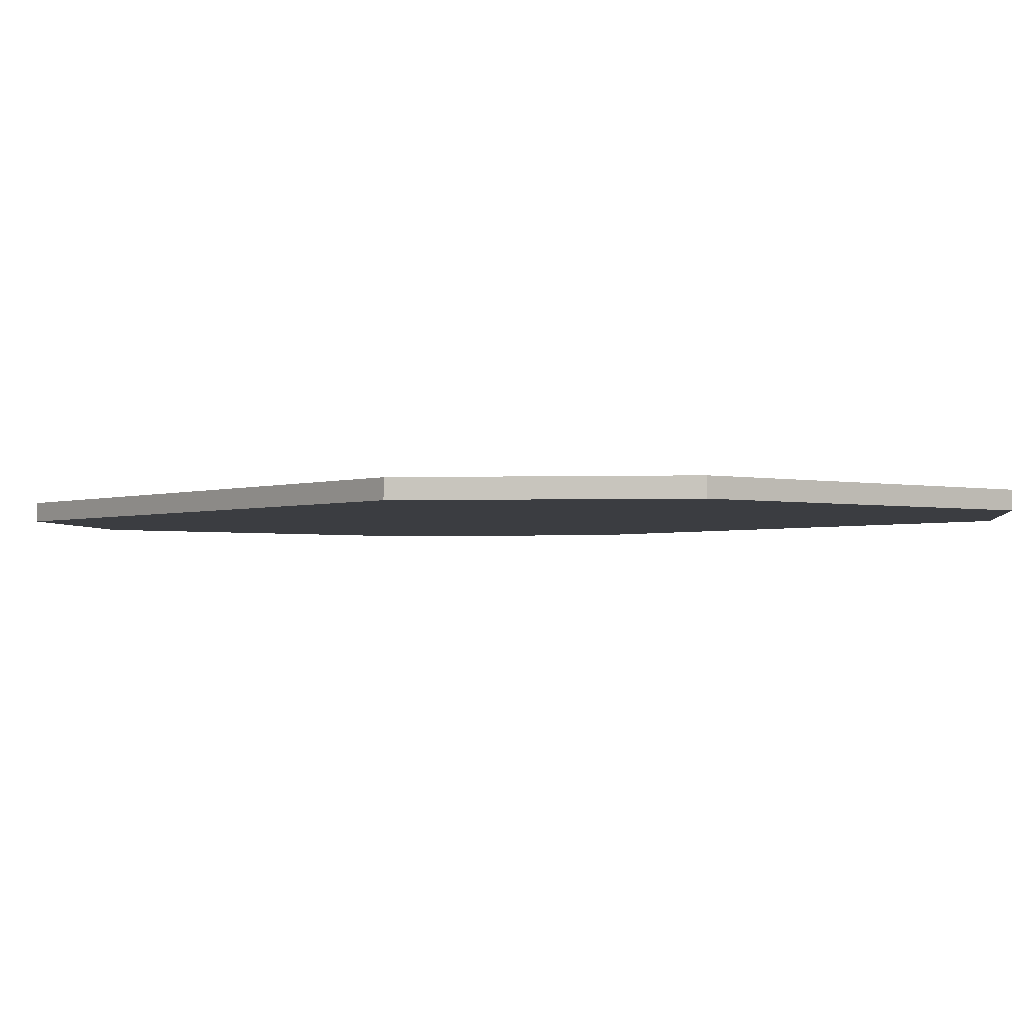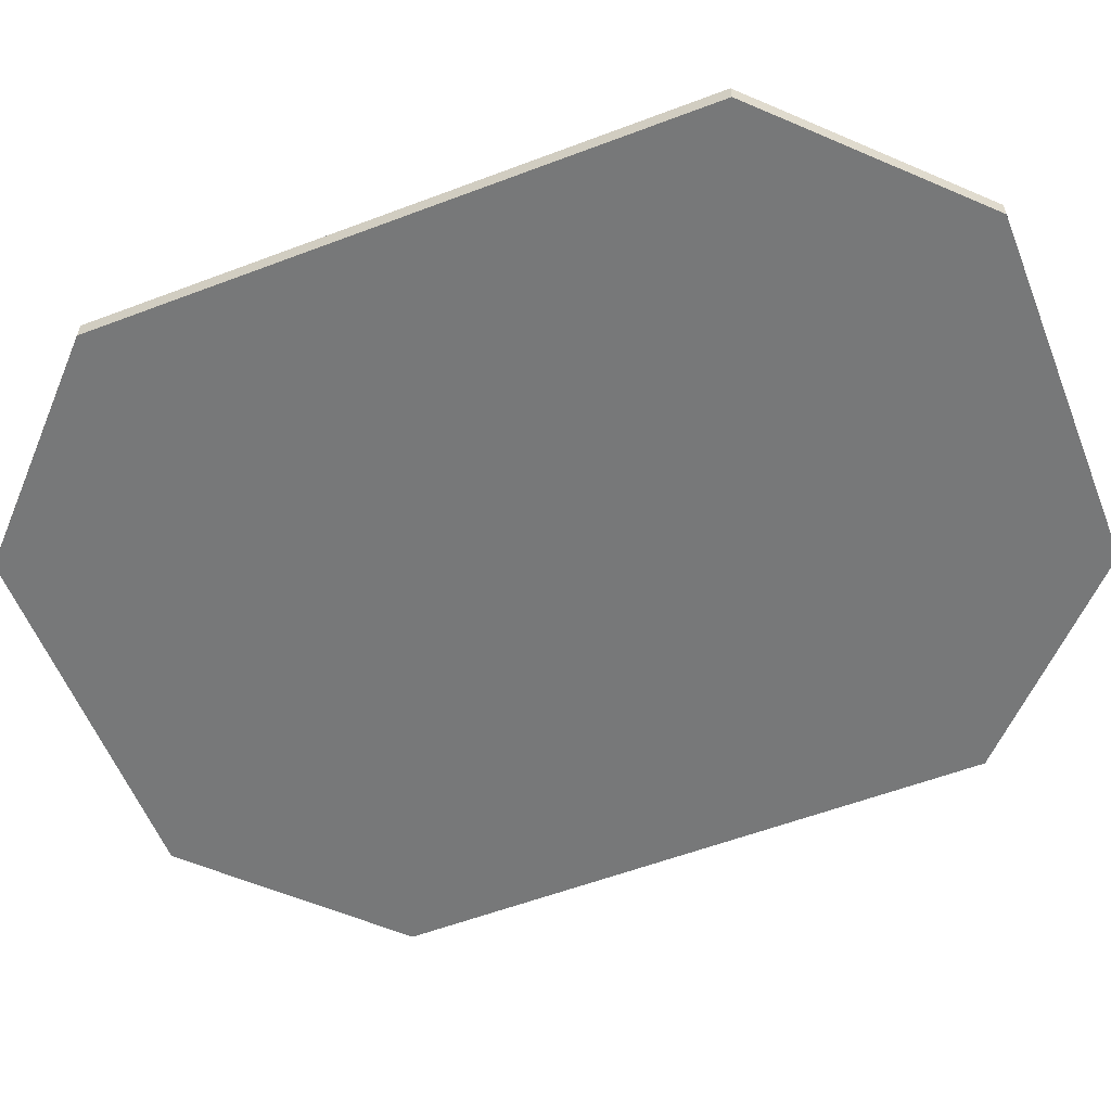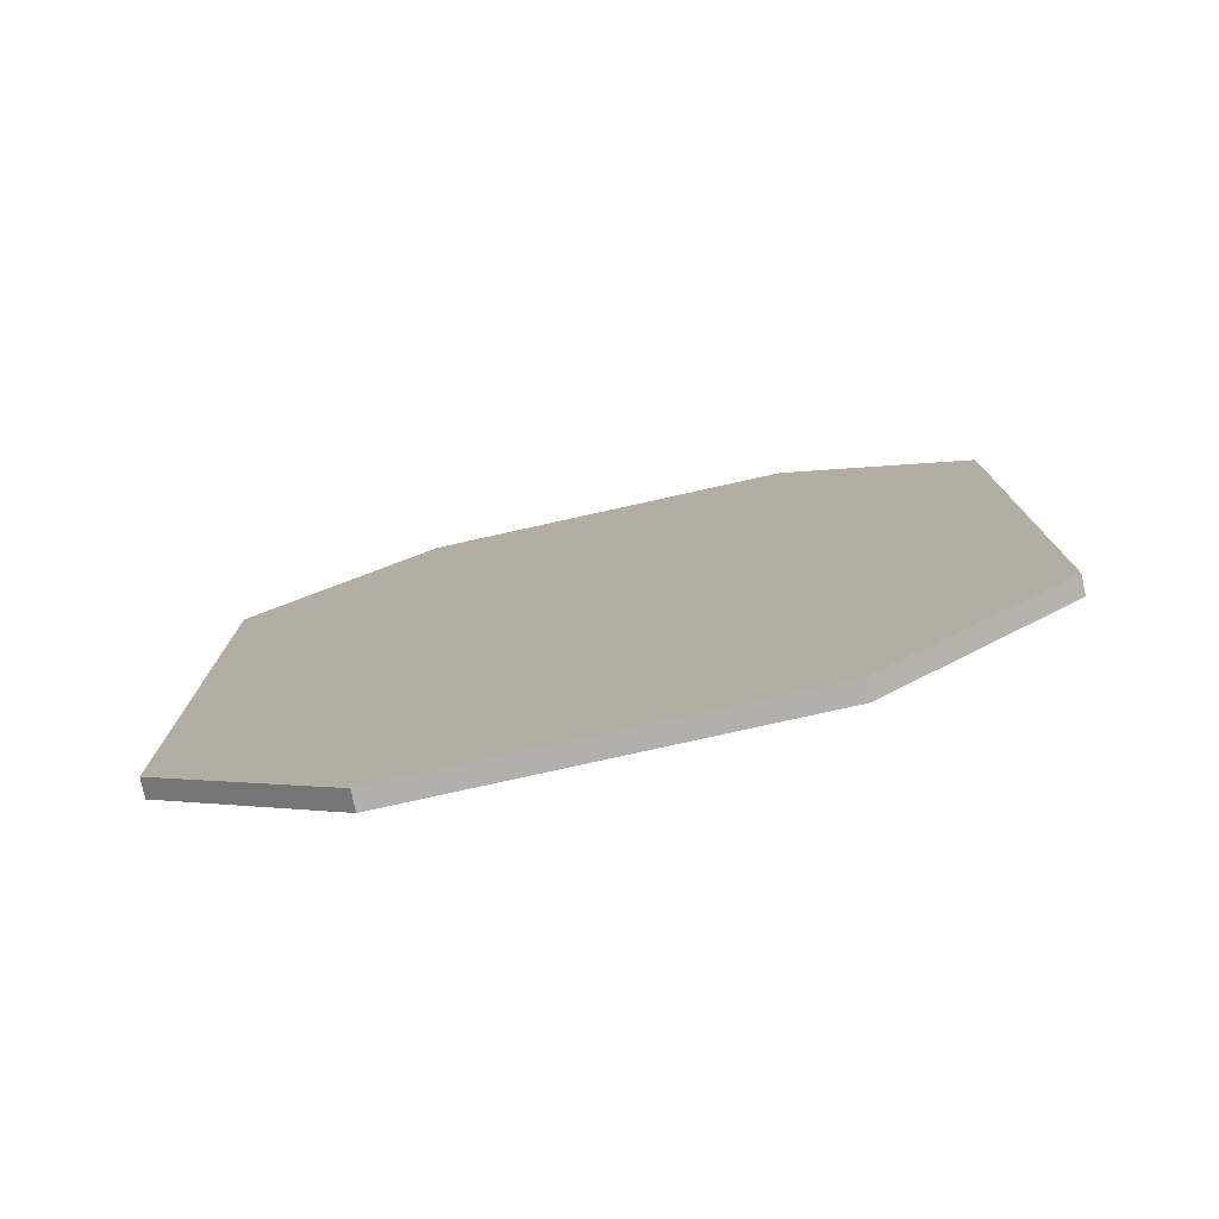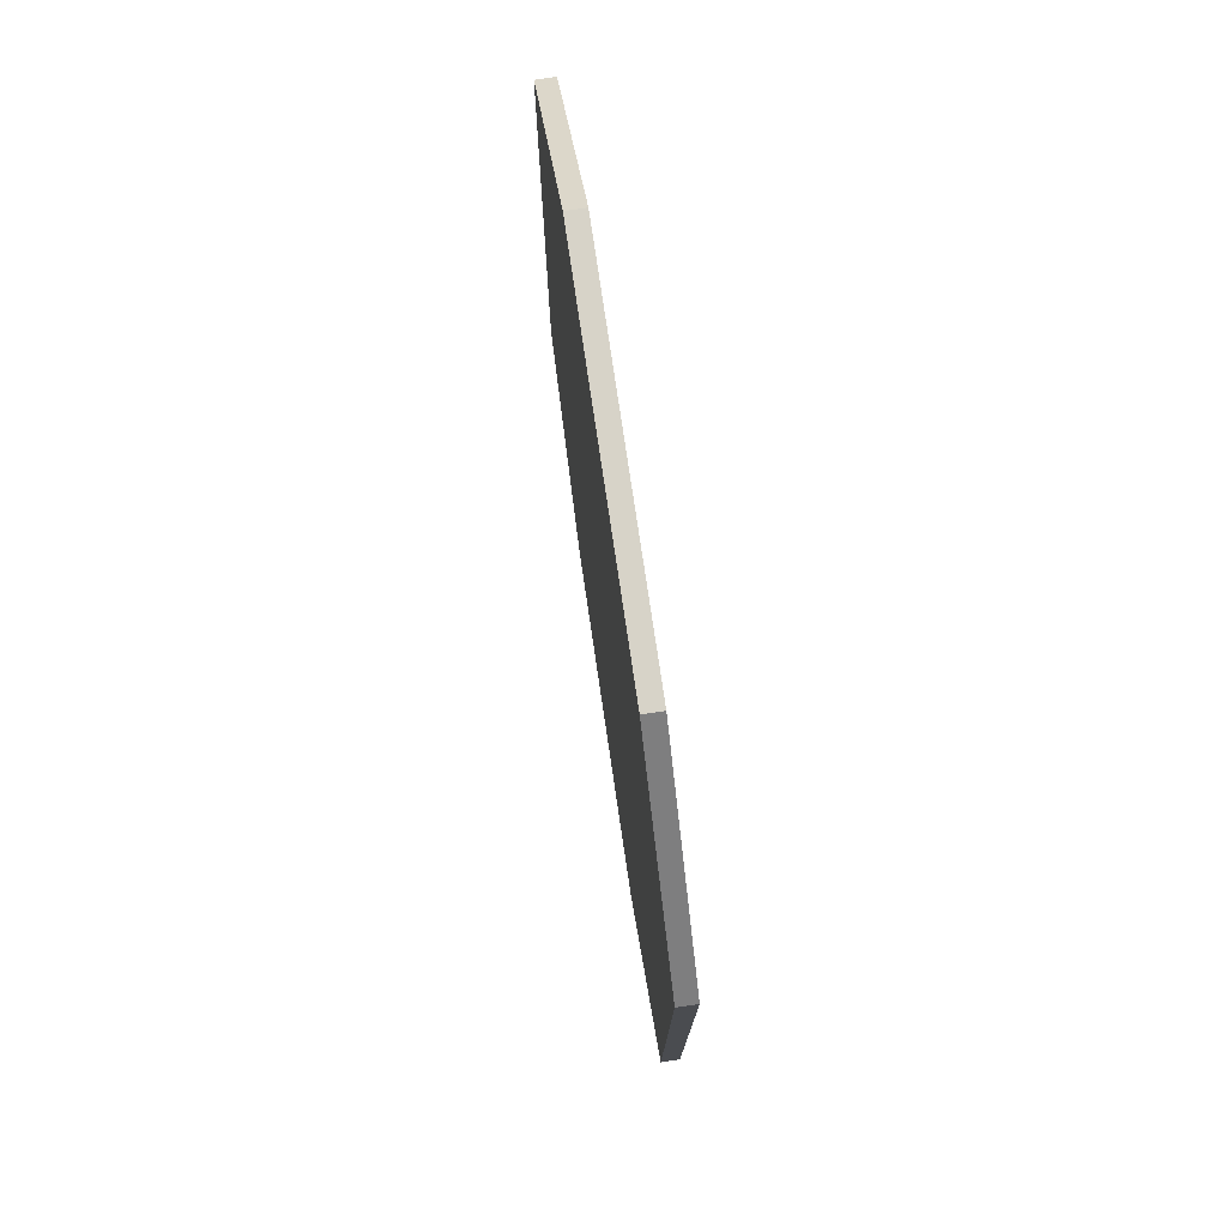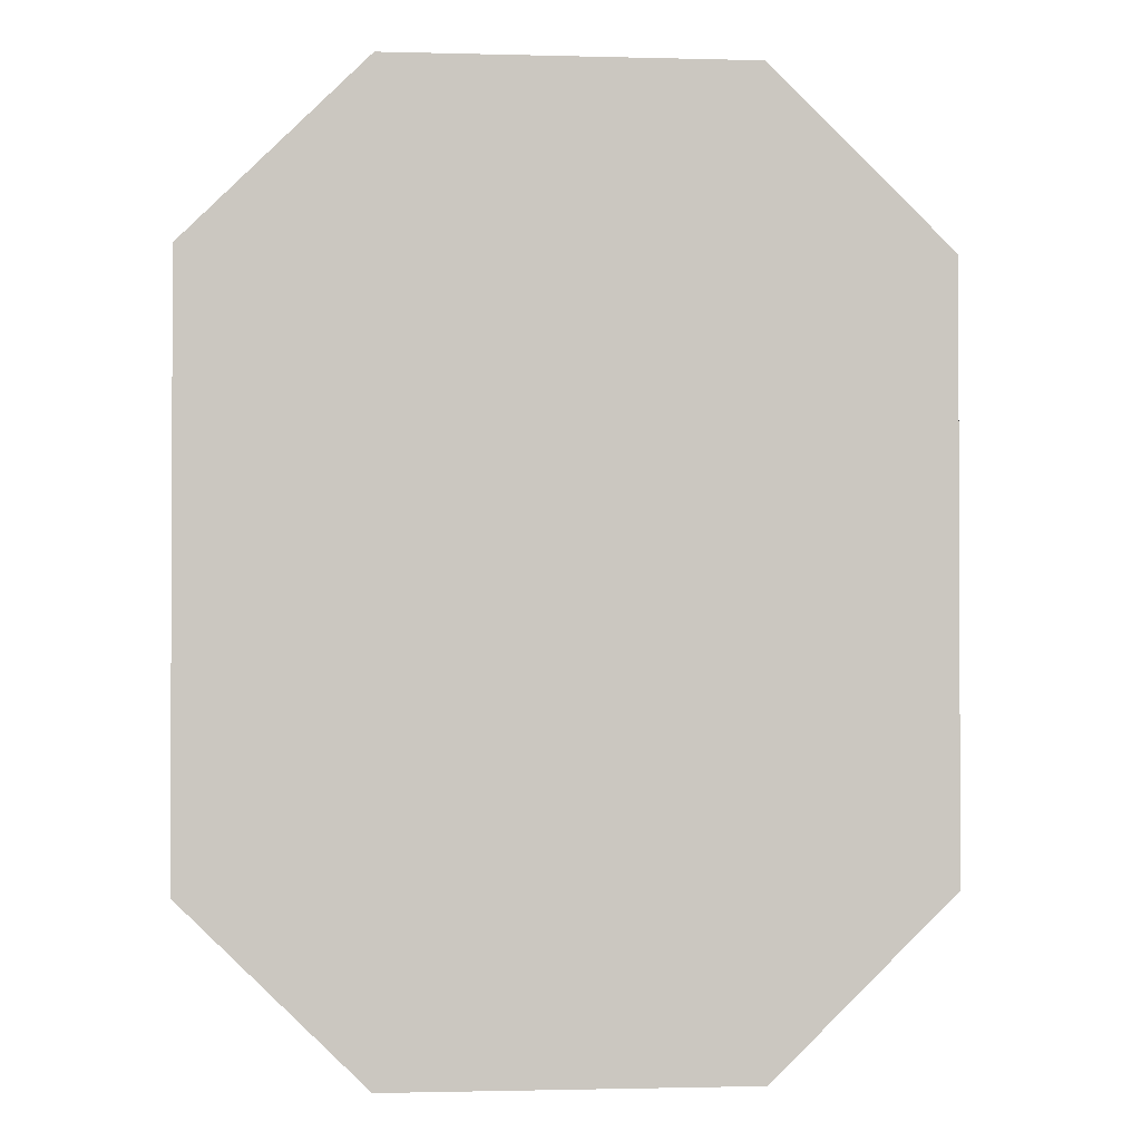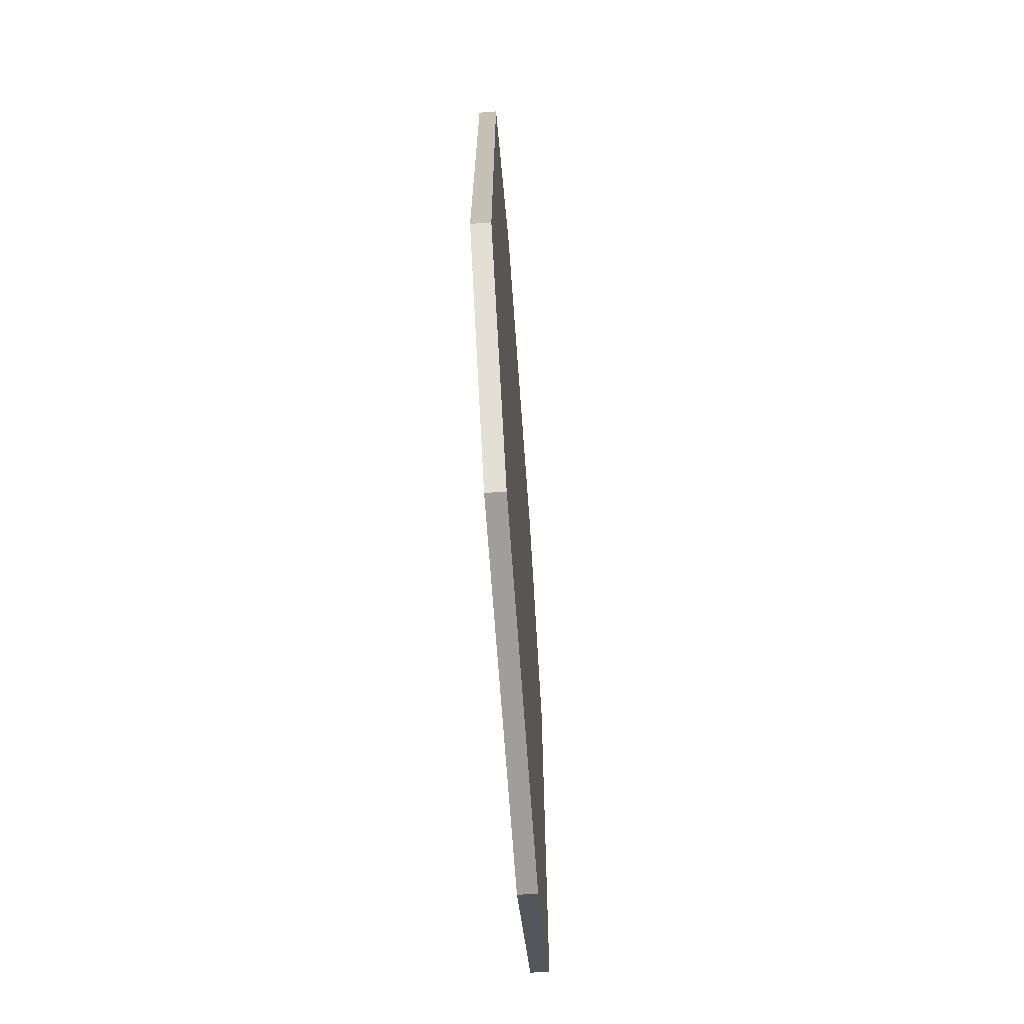
<metadata>
{"format":"obj","ext":"obj","renderer":"f3d","projection":"perspective","resolution":1024,"background":"white","views":[{"elev":-2.3,"azim":141.7,"up":"+Y"},{"elev":-57.3,"azim":-68.5,"up":"+Y"},{"elev":-78.6,"azim":-167.5,"up":"+Z"},{"elev":76.8,"azim":-98.4,"up":"+Z"},{"elev":-1.4,"azim":174.4,"up":"+Z"},{"elev":-70.9,"azim":-85.8,"up":"+Z"}]}
</metadata>
<code>
g VFX_Gauntlet07_Octogon
v -9.987 -0.5 26.11
v -9.987 0.5 26.11
v 9.987 -0.5 26.11
v 9.987 0.5 26.11
v -9.987 0.5 -26.11
v -9.987 -0.5 -26.11
v 9.987 0.5 -26.11
v 9.987 -0.5 -26.11
v 19.99 -0.5 16.31
v 19.99 0.5 16.31
v 19.99 -0.5 -16.31
v 19.99 0.5 -16.31
v -19.99 -0.5 -16.31
v -19.99 0.5 -16.31
v -19.99 -0.5 16.31
v -19.99 0.5 16.31
v -9.987 -0.5 26.11
v 9.987 -0.5 26.11
v 19.99 -0.5 16.31
v -19.99 -0.5 16.31
v 19.99 -0.5 -16.31
v -19.99 -0.5 -16.31
v 9.987 -0.5 -26.11
v -9.987 -0.5 -26.11
v 19.99 -0.5 16.31
v 9.987 -0.5 26.11
v 19.99 0.5 16.31
v 9.987 0.5 26.11
v 9.987 0.5 26.11
v -9.987 0.5 26.11
v -19.99 0.5 16.31
v 19.99 0.5 16.31
v -19.99 0.5 -16.31
v 19.99 0.5 -16.31
v -9.987 0.5 -26.11
v 9.987 0.5 -26.11
v -19.99 0.5 16.31
v -9.987 0.5 26.11
v -19.99 -0.5 16.31
v -9.987 -0.5 26.11
v 19.99 0.5 -16.31
v 9.987 0.5 -26.11
v 19.99 -0.5 -16.31
v 9.987 -0.5 -26.11
v -19.99 -0.5 -16.31
v -9.987 -0.5 -26.11
v -19.99 0.5 -16.31
v -9.987 0.5 -26.11
g VFX_Gauntlet07_Octogon_0
f 3 2 1
f 3 4 2
f 7 6 5
f 7 8 6
f 11 10 9
f 11 12 10
f 15 14 13
f 15 16 14
f 19 18 17
f 19 17 20
f 21 19 20
f 21 20 22
f 22 23 21
f 22 24 23
f 27 26 25
f 27 28 26
f 31 30 29
f 31 29 32
f 32 33 31
f 32 34 33
f 34 35 33
f 34 36 35
f 39 38 37
f 39 40 38
f 43 42 41
f 43 44 42
f 47 46 45
f 47 48 46

</code>
